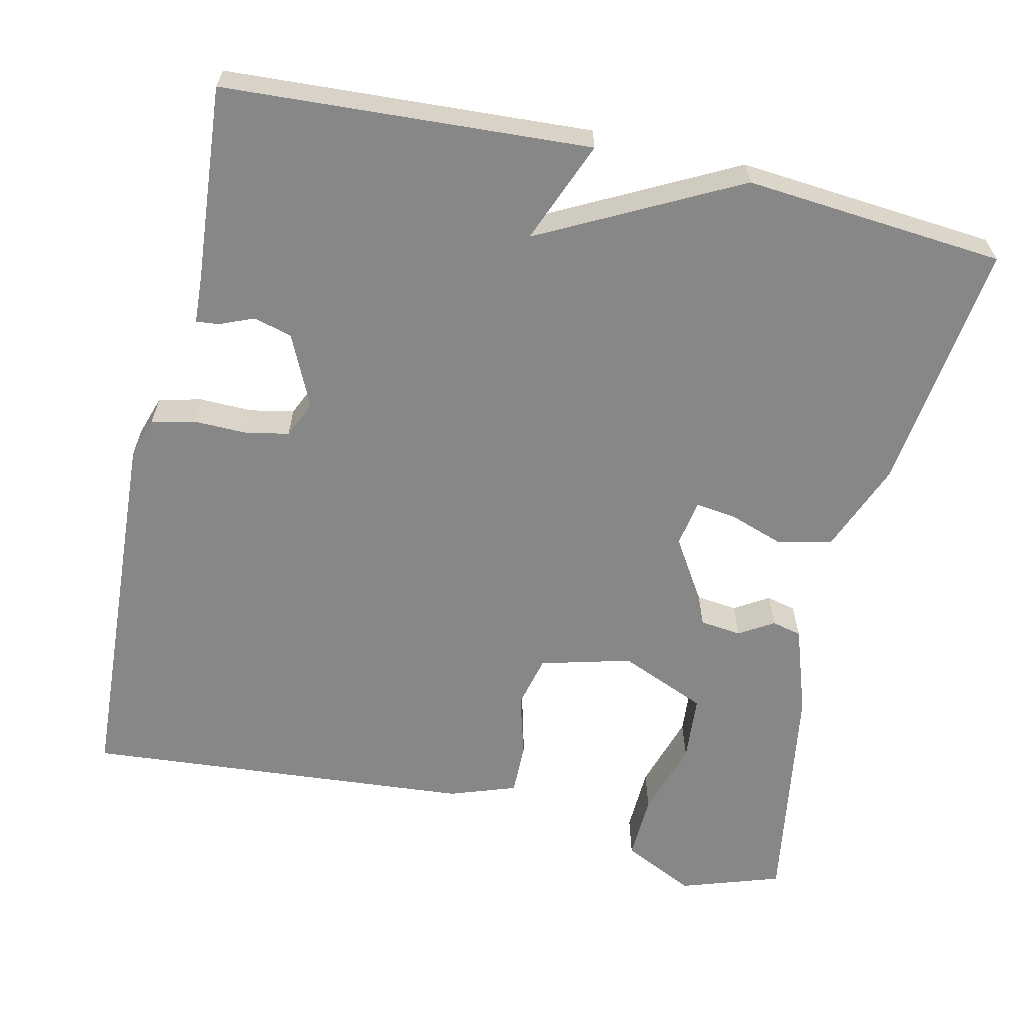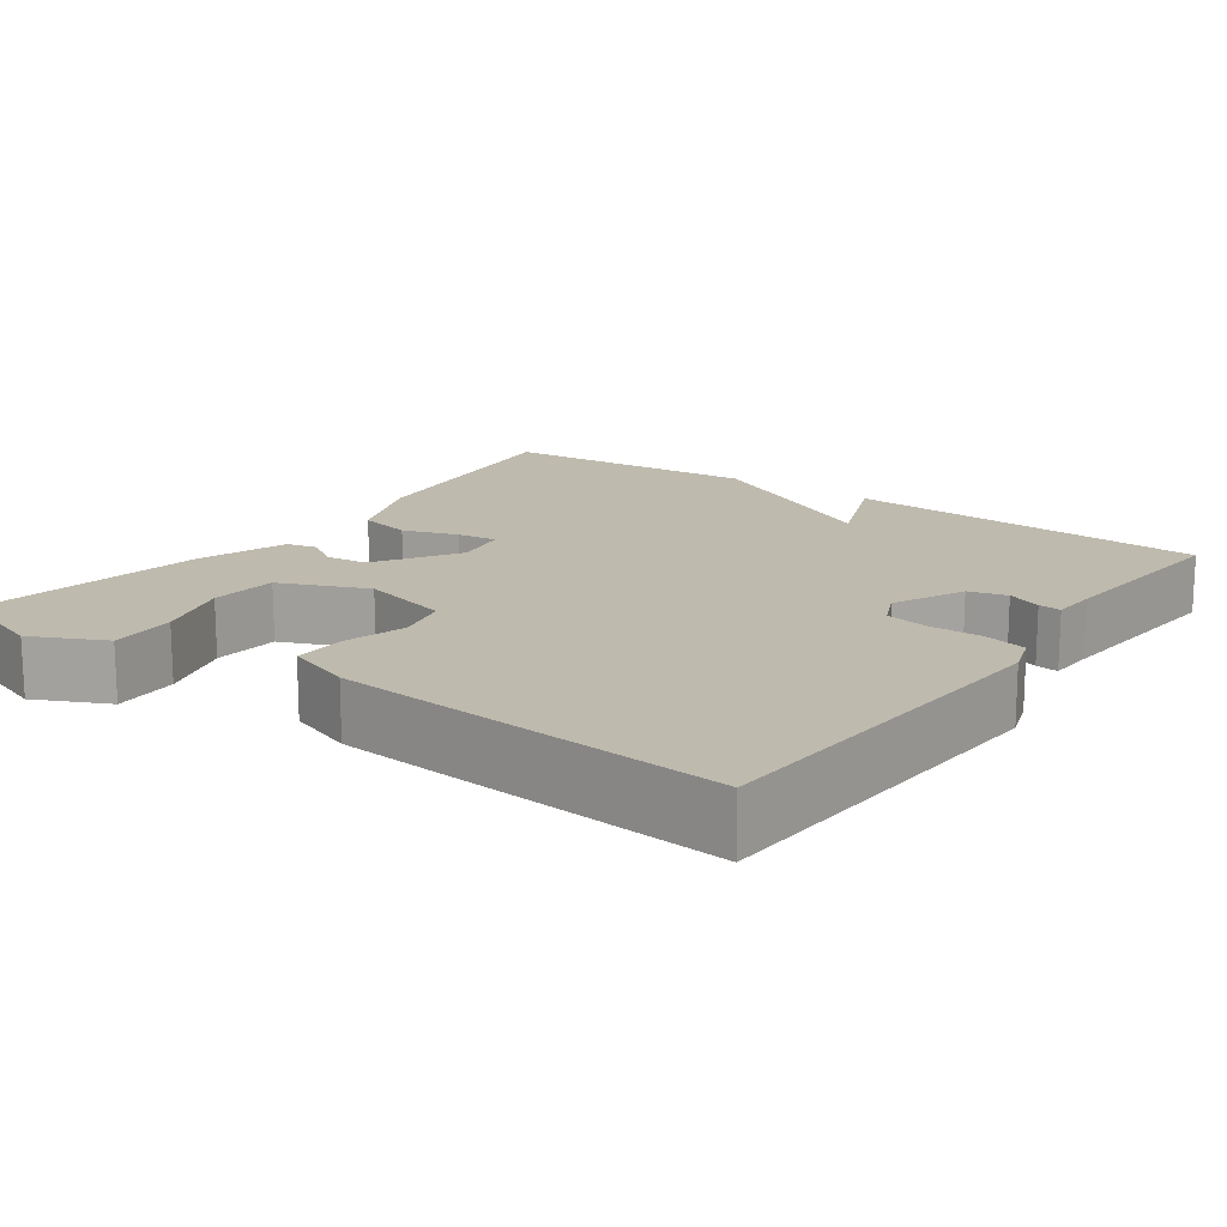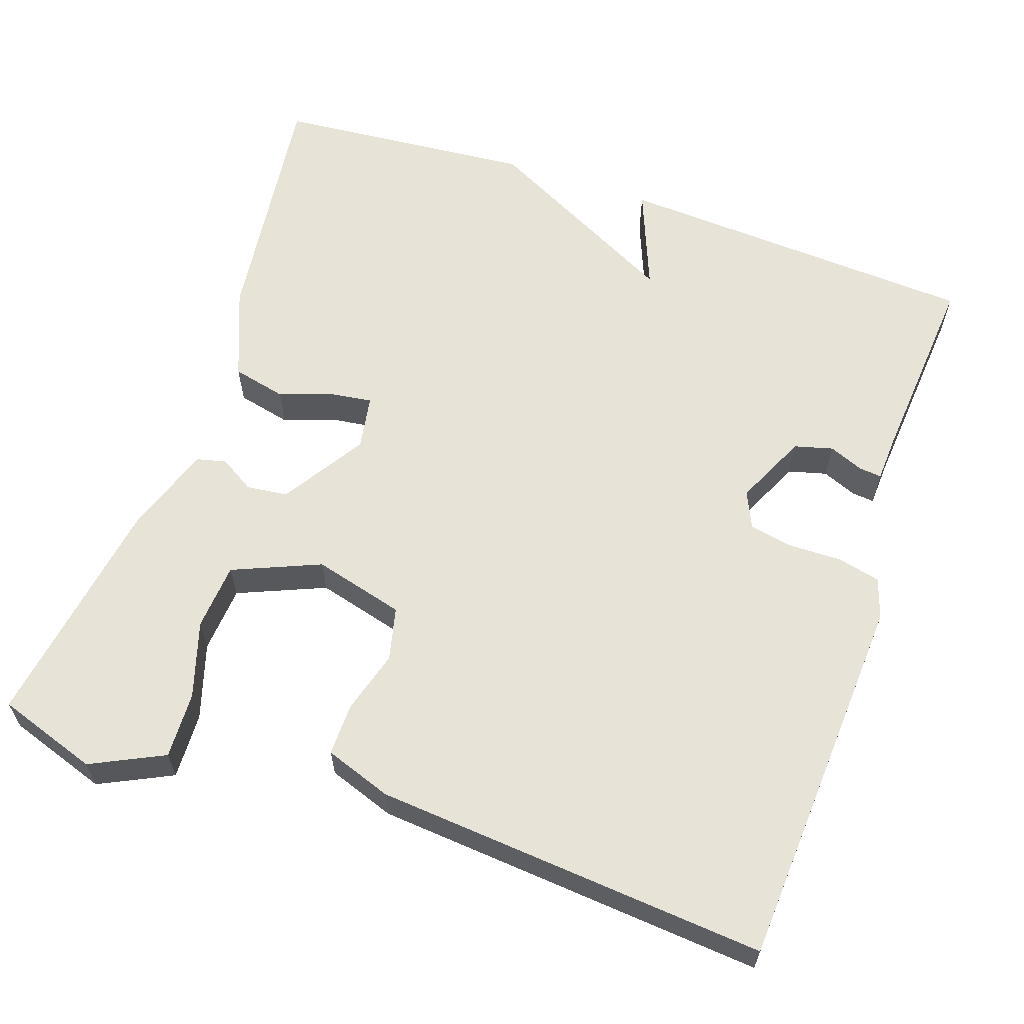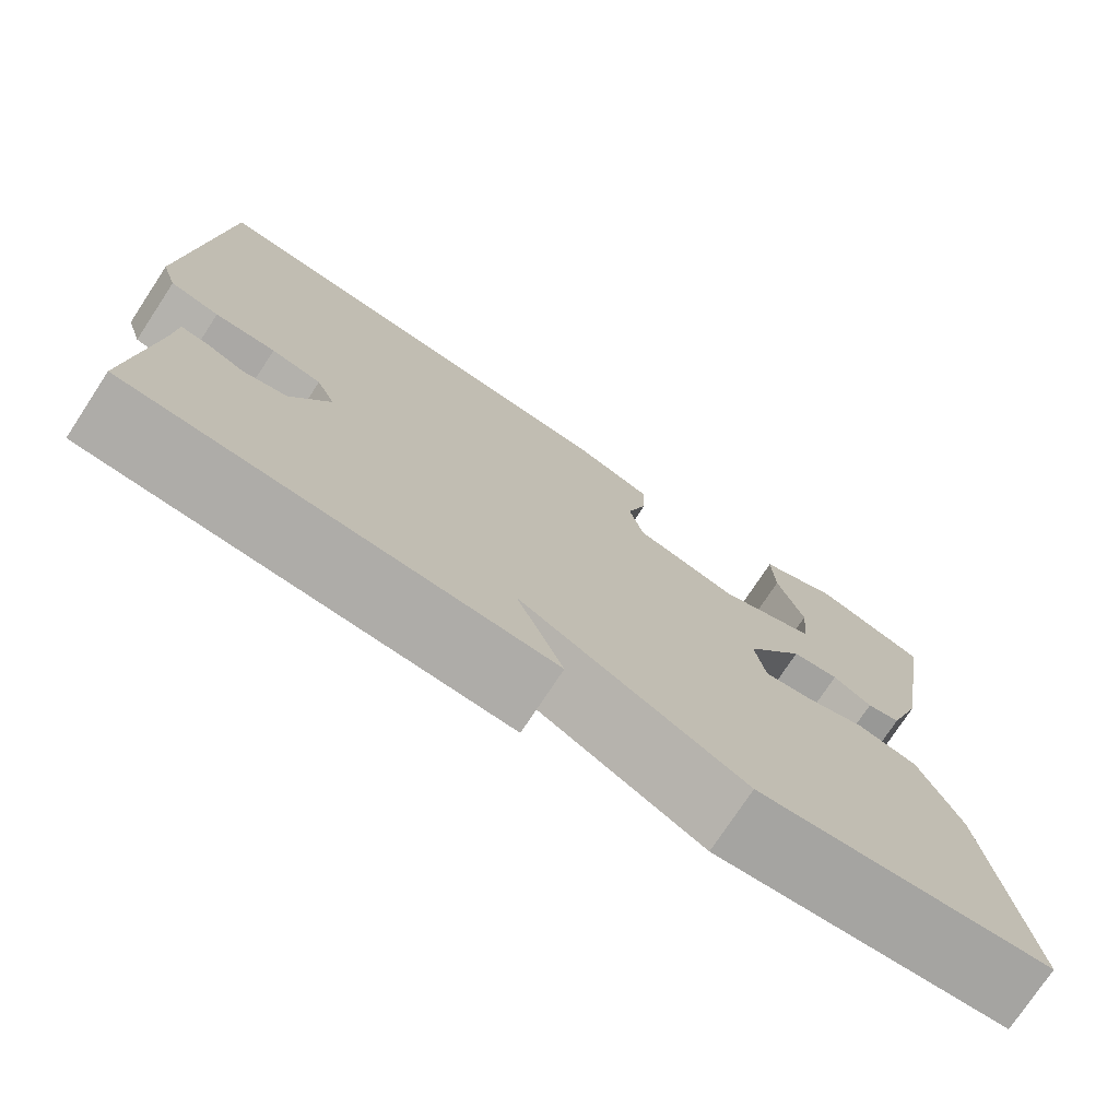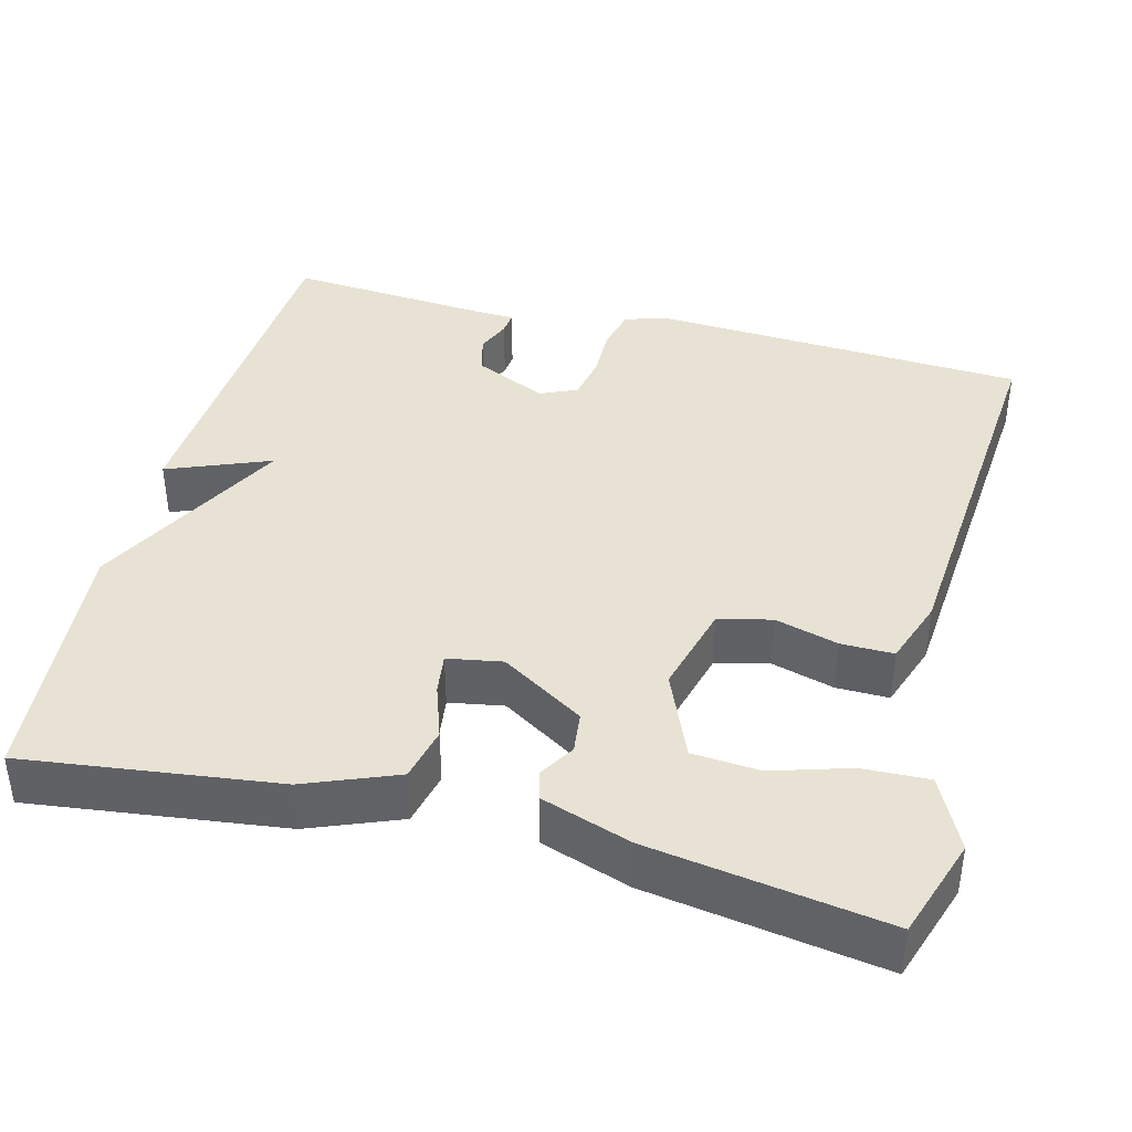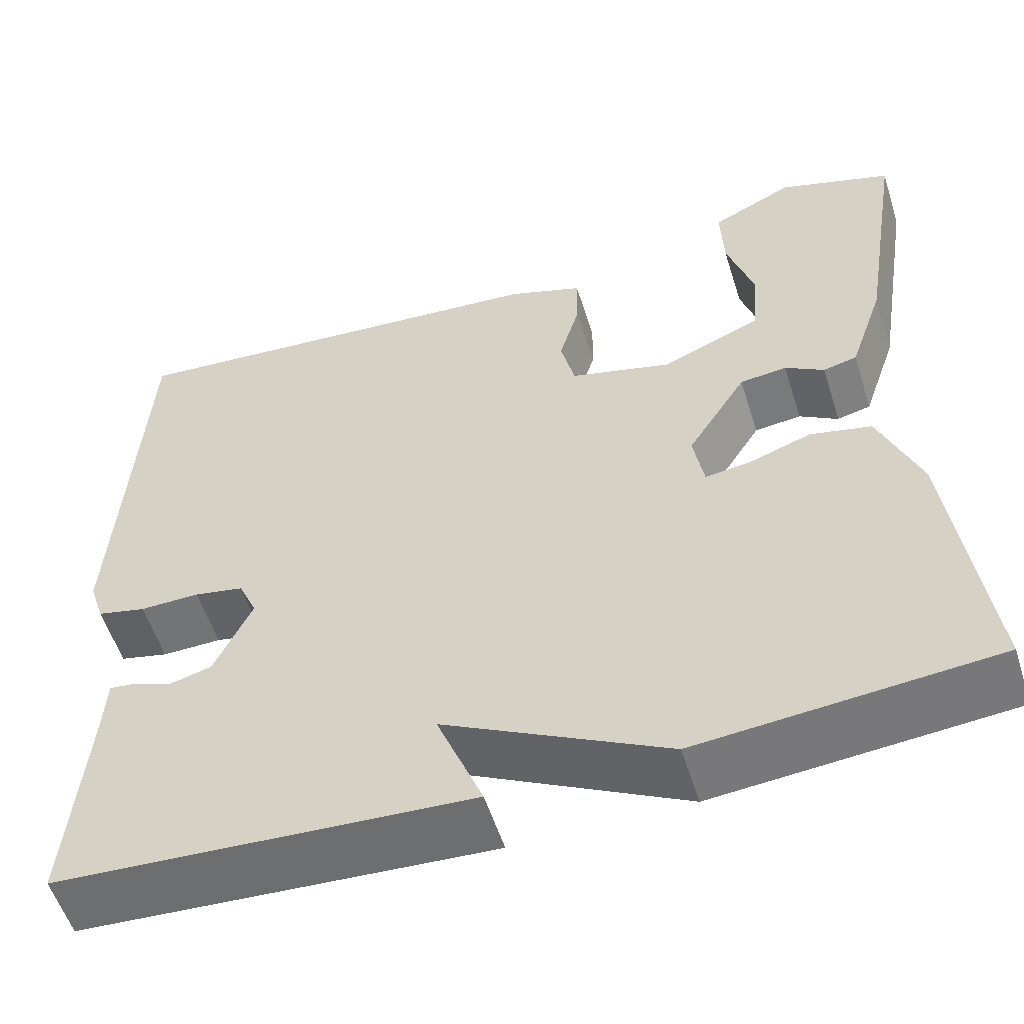
<metadata>
{"format":"obj","ext":"obj","renderer":"f3d","projection":"perspective","resolution":1024,"background":"white","views":[{"elev":-62.4,"azim":167.1,"up":"+Y"},{"elev":15.8,"azim":35.6,"up":"+Y"},{"elev":61.6,"azim":18.9,"up":"+Y"},{"elev":-75.6,"azim":146.6,"up":"+Z"},{"elev":39.9,"azim":-75.6,"up":"+Y"},{"elev":-55.7,"azim":-162.5,"up":"+Z"}]}
</metadata>
<code>
v -0.5 0.07 -0.5
v -0.46 0.07 -0.178
v -0.414 0.07 -0.062
v -0.345 0.07 -0.046
v -0.275 0.07 -0.07
v -0.223 0.07 -0.077
v -0.211 0.07 -0.007
v -0.278 0.07 0.099
v -0.331 0.07 0.105
v -0.375 0.07 0.078
v -0.413 0.07 0.087
v -0.452 0.07 0.201
v -0.5 0.07 0.5
v -0.372 0.07 0.543
v -0.279 0.07 0.498
v -0.282 0.07 0.413
v -0.312 0.07 0.315
v -0.305 0.07 0.229
v -0.193 0.07 0.182
v -0.077 0.07 0.213
v -0.061 0.07 0.281
v -0.084 0.07 0.361
v -0.085 0.07 0.428
v 0 0.07 0.458
v 0.5 0.07 0.5
v 0.528 0.07 0.017
v 0.511 0.07 -0.035
v 0.456 0.07 -0.048
v 0.388 0.07 -0.047
v 0.332 0.07 -0.058
v 0.311 0.07 -0.105
v 0.354 0.07 -0.197
v 0.403 0.07 -0.21
v 0.447 0.07 -0.192
v 0.476 0.07 -0.189
v 0.479 0.07 -0.247
v 0.5 0.07 -0.5
v 0.032 0.07 -0.528
v 0.084 0.07 -0.397
v -0.168 0.07 -0.528
v -0.5 0 -0.5
v -0.46 0 -0.178
v -0.414 0 -0.062
v -0.345 0 -0.046
v -0.275 0 -0.07
v -0.223 0 -0.077
v -0.211 0 -0.007
v -0.278 0 0.099
v -0.331 0 0.105
v -0.375 0 0.078
v -0.413 0 0.087
v -0.452 0 0.201
v -0.5 0 0.5
v -0.372 0 0.543
v -0.279 0 0.498
v -0.282 0 0.413
v -0.312 0 0.315
v -0.305 0 0.229
v -0.193 0 0.182
v -0.077 0 0.213
v -0.061 0 0.281
v -0.084 0 0.361
v -0.085 0 0.428
v 0 0 0.458
v 0.5 0 0.5
v 0.528 0 0.017
v 0.511 0 -0.035
v 0.456 0 -0.048
v 0.388 0 -0.047
v 0.332 0 -0.058
v 0.311 0 -0.105
v 0.354 0 -0.197
v 0.403 0 -0.21
v 0.447 0 -0.192
v 0.476 0 -0.189
v 0.479 0 -0.247
v 0.5 0 -0.5
v 0.032 0 -0.528
v 0.084 0 -0.397
v -0.168 0 -0.528
f 3 4 5
f 2 3 5
f 1 2 5
f 40 1 5
f 39 40 5
f 36 37 38 39
f 35 36 39
f 34 35 39
f 33 34 39
f 39 5 6
f 33 39 6
f 32 33 6
f 31 32 6 7
f 30 31 7 8
f 29 30 8
f 27 28 29
f 26 27 29
f 25 26 29
f 24 25 29
f 23 24 29
f 22 23 29
f 21 22 29
f 20 21 29
f 19 20 29 8
f 18 19 8 9
f 12 13 14
f 11 12 14
f 10 11 14
f 9 10 14
f 18 9 14
f 17 18 14
f 14 15 16 17
f 45 44 43
f 45 43 42
f 45 42 41
f 45 41 80
f 45 80 79
f 79 78 77 76
f 79 76 75
f 79 75 74
f 79 74 73
f 46 45 79
f 46 79 73
f 46 73 72
f 47 46 72 71
f 48 47 71 70
f 48 70 69
f 69 68 67
f 69 67 66
f 69 66 65
f 69 65 64
f 69 64 63
f 69 63 62
f 69 62 61
f 69 61 60
f 48 69 60 59
f 49 48 59 58
f 54 53 52
f 54 52 51
f 54 51 50
f 54 50 49
f 54 49 58
f 54 58 57
f 57 56 55 54
f 1 41 42 2
f 2 42 43 3
f 3 43 44 4
f 4 44 45 5
f 5 45 46 6
f 6 46 47 7
f 7 47 48 8
f 8 48 49 9
f 9 49 50 10
f 10 50 51 11
f 11 51 52 12
f 12 52 53 13
f 13 53 54 14
f 14 54 55 15
f 15 55 56 16
f 16 56 57 17
f 17 57 58 18
f 18 58 59 19
f 19 59 60 20
f 20 60 61 21
f 21 61 62 22
f 22 62 63 23
f 23 63 64 24
f 24 64 65 25
f 25 65 66 26
f 26 66 67 27
f 27 67 68 28
f 28 68 69 29
f 29 69 70 30
f 30 70 71 31
f 31 71 72 32
f 32 72 73 33
f 33 73 74 34
f 34 74 75 35
f 35 75 76 36
f 36 76 77 37
f 37 77 78 38
f 38 78 79 39
f 39 79 80 40
f 40 80 41 1

</code>
